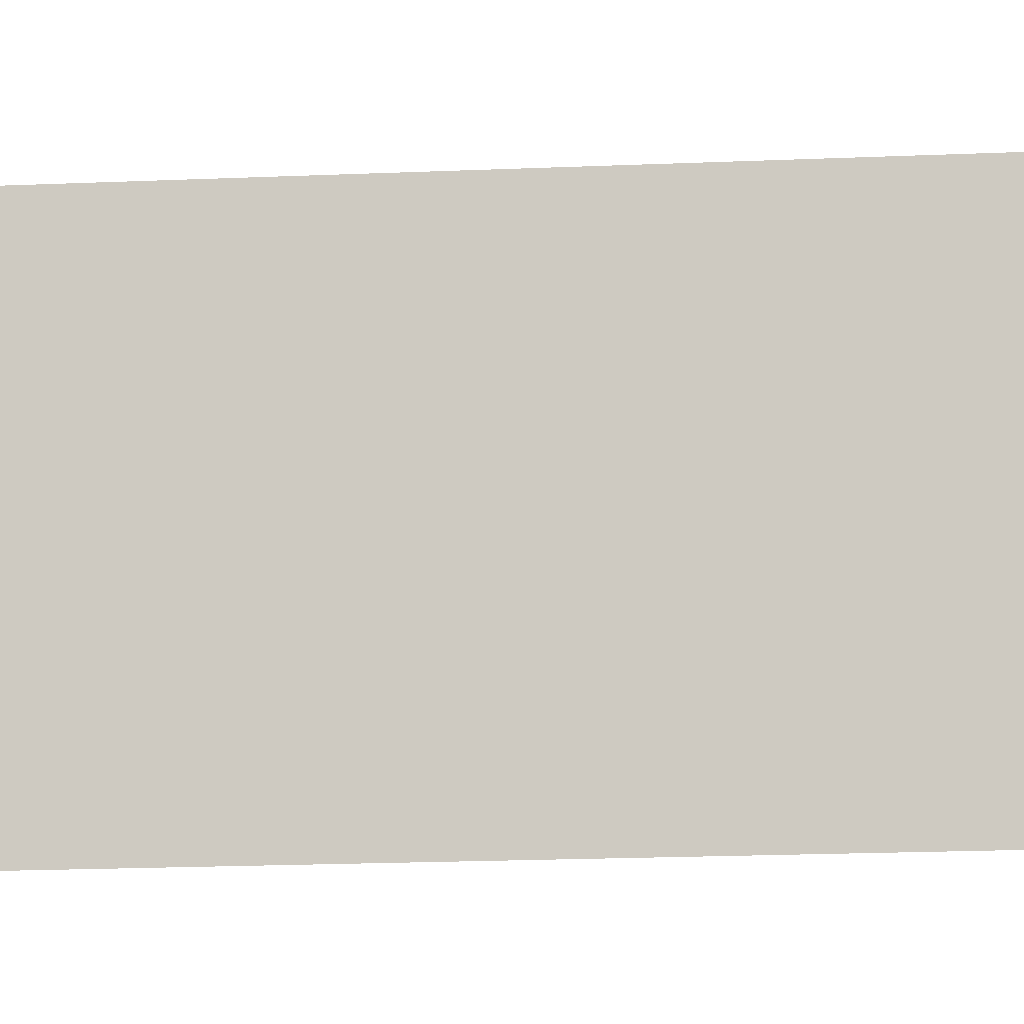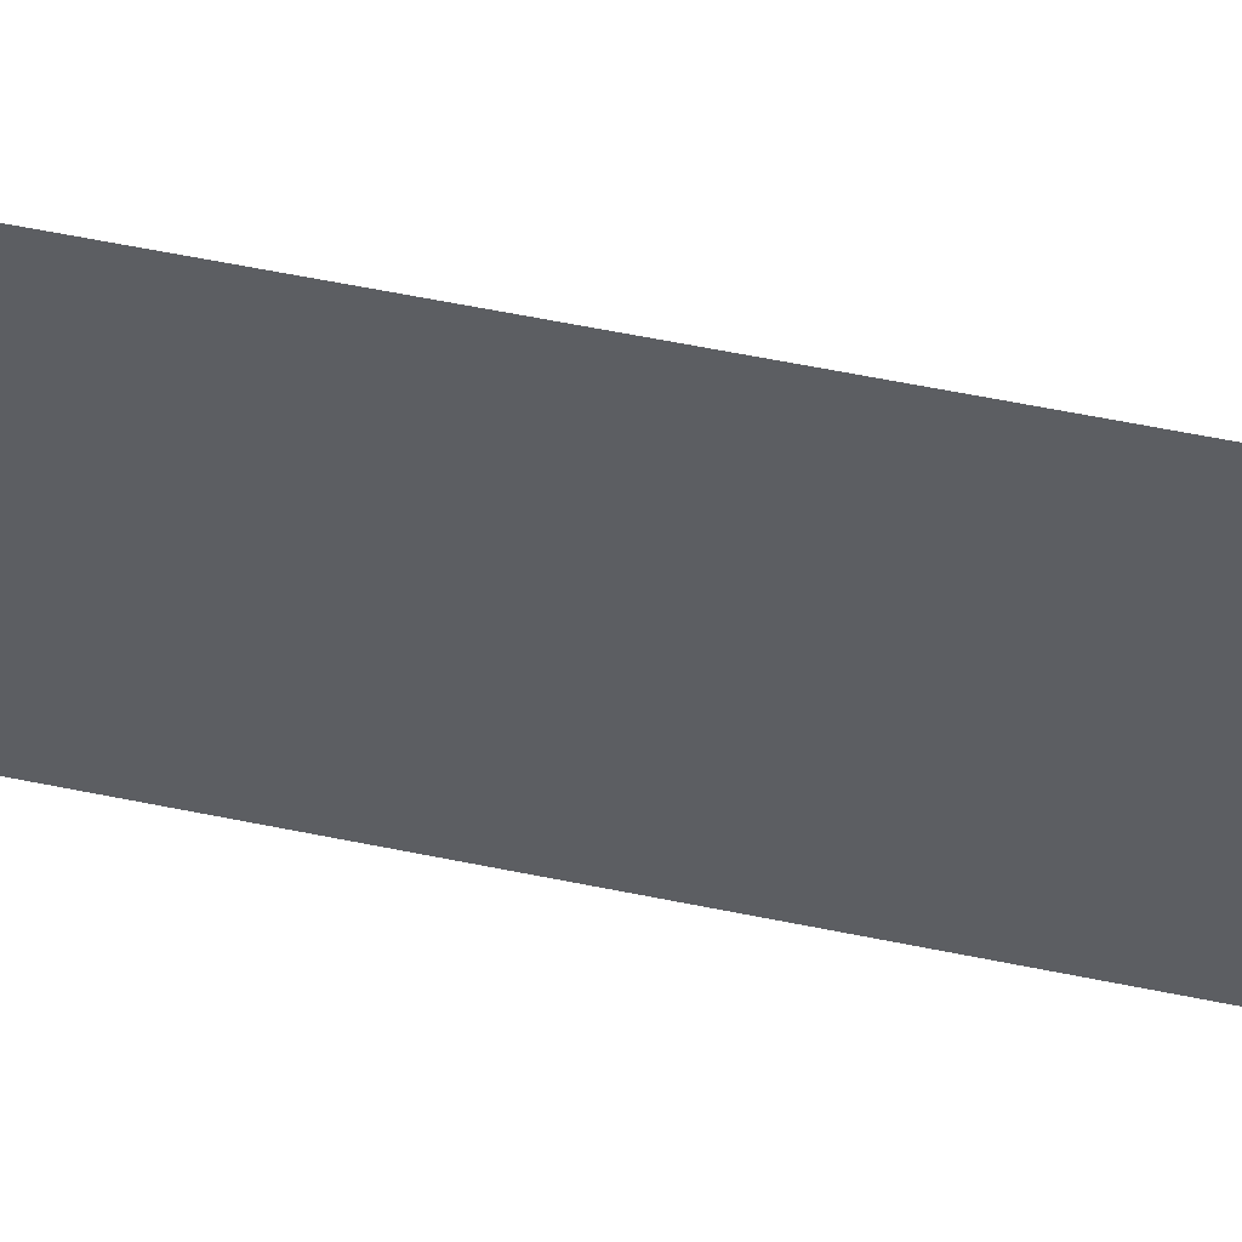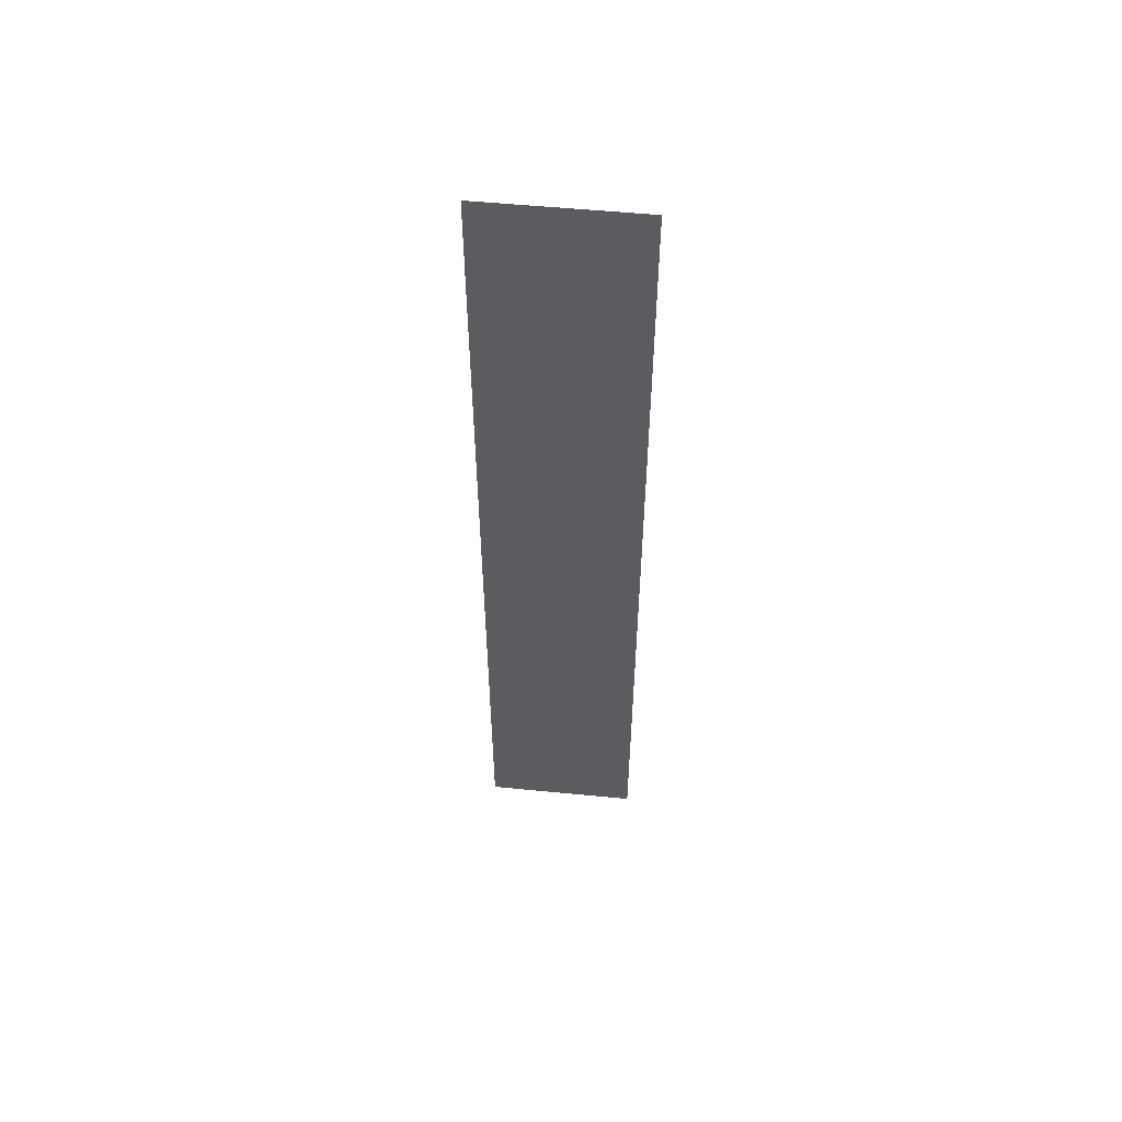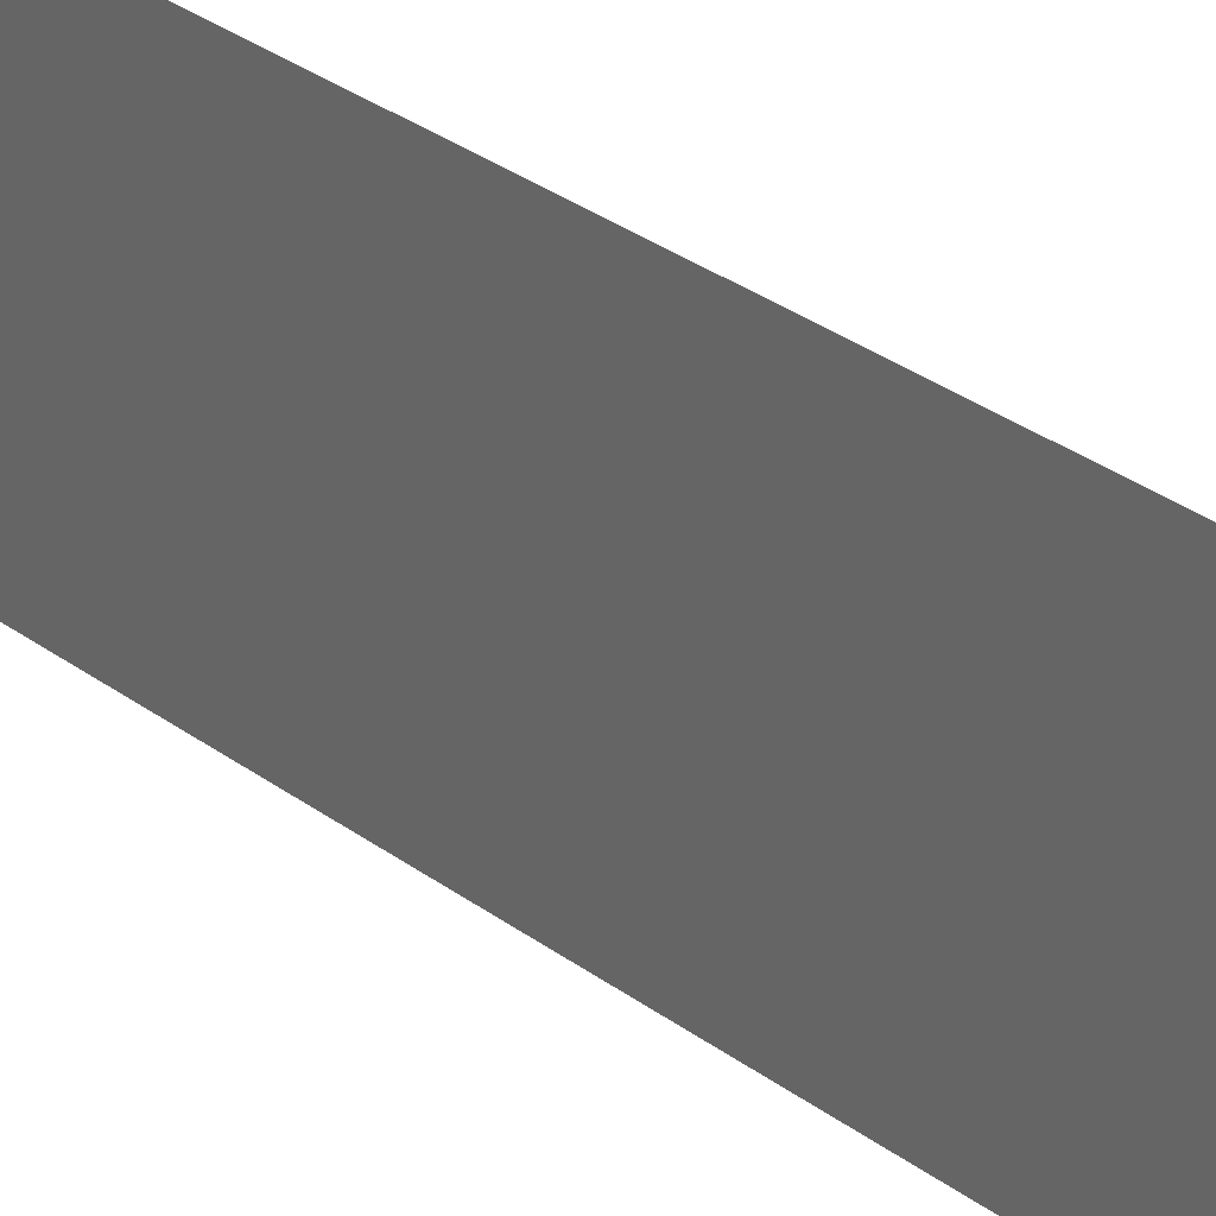
<metadata>
{"format":"obj","ext":"obj","renderer":"f3d","projection":"perspective","resolution":1024,"background":"white","views":[{"elev":-10.2,"azim":98.6,"up":"+Y"},{"elev":49.1,"azim":103.5,"up":"+Y"},{"elev":54.4,"azim":-84.1,"up":"+Z"},{"elev":23.8,"azim":-36.4,"up":"+Y"}]}
</metadata>
<code>
v 6.44e-06 -1.552e-08 -1.666e-05
v 6.44e-06 0.5 -1.666e-05
v 5.728e-06 0.5 3
v 5.728e-06 2.049e-07 3
g foundation_3m_12_9745_371
f 1 3 2
f 1 4 3

</code>
